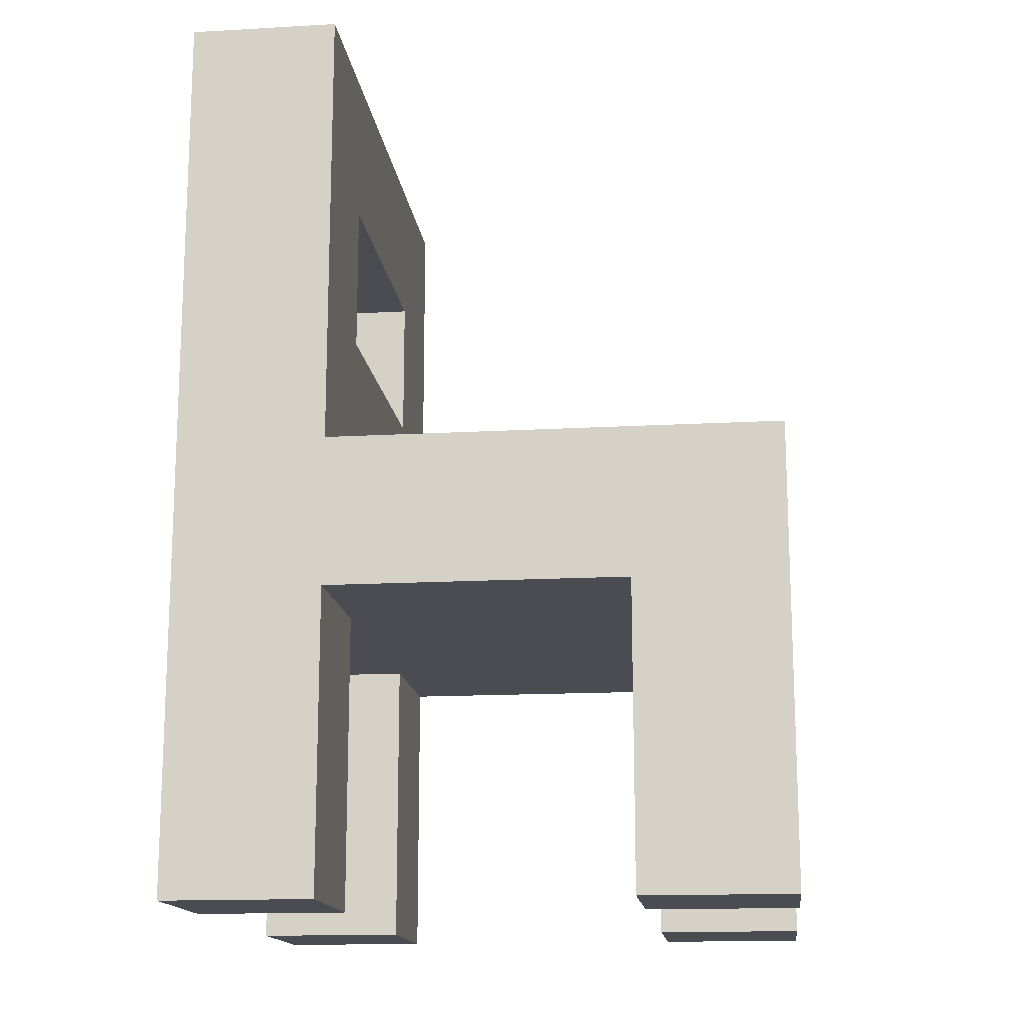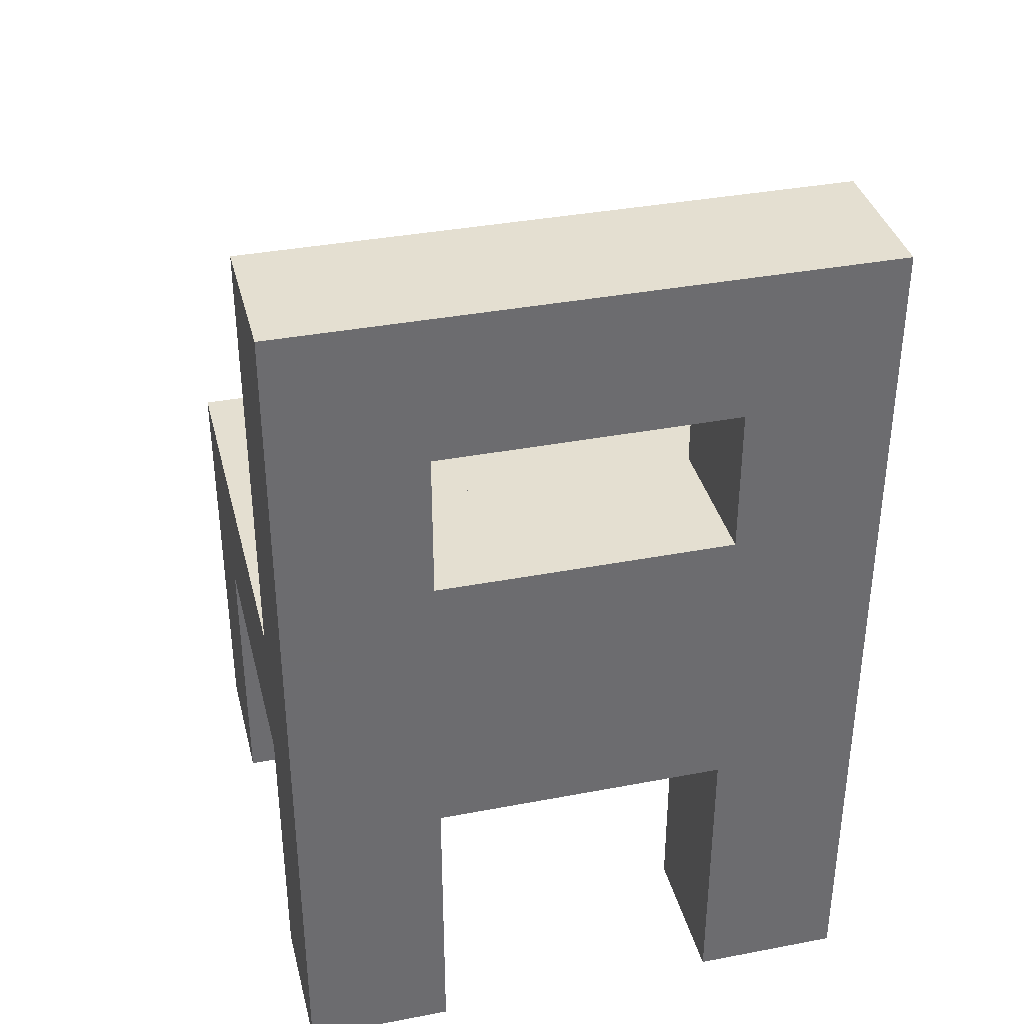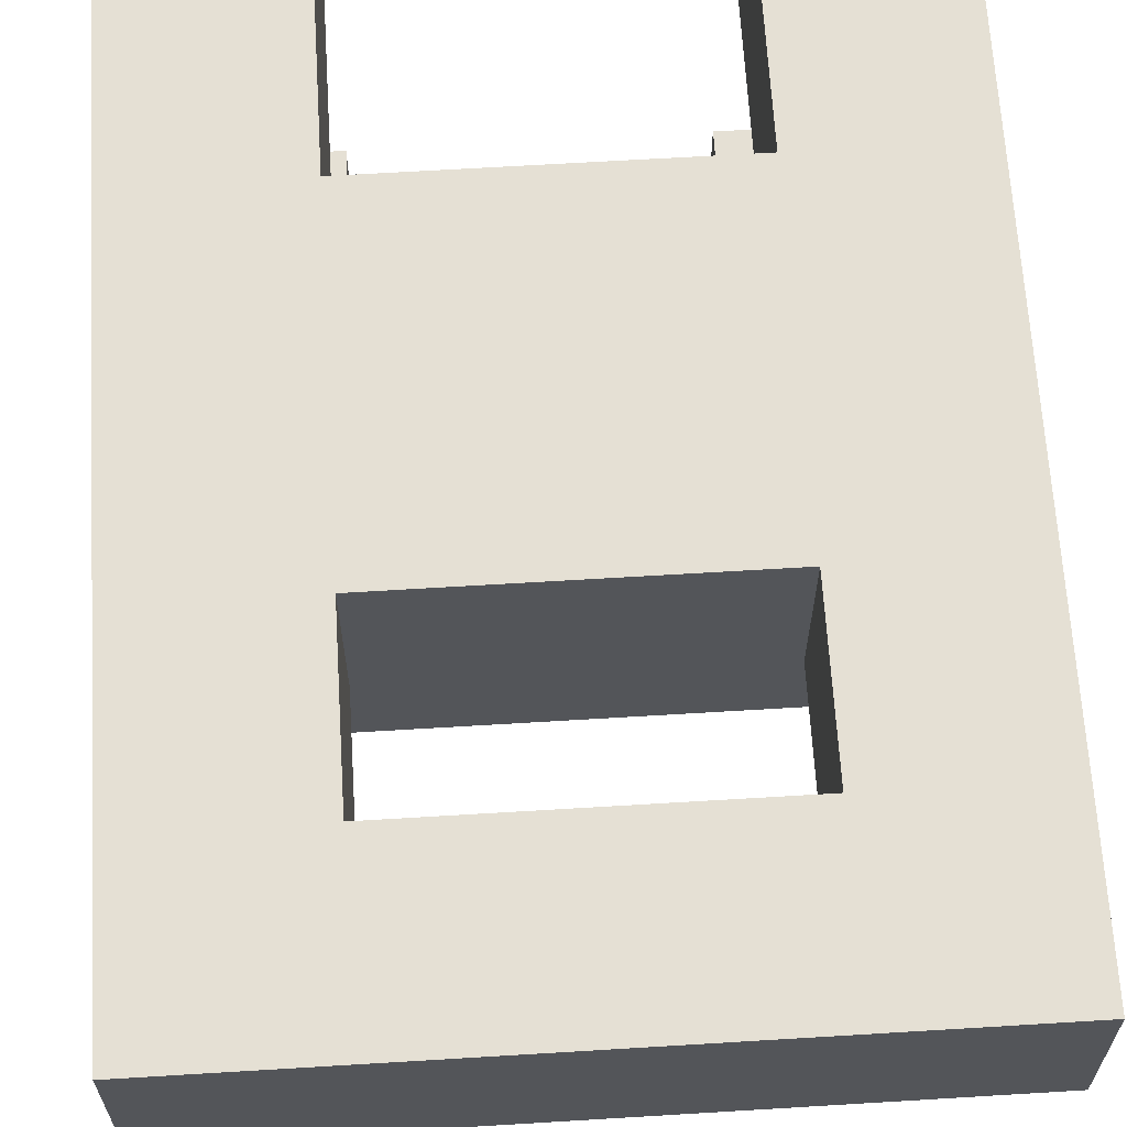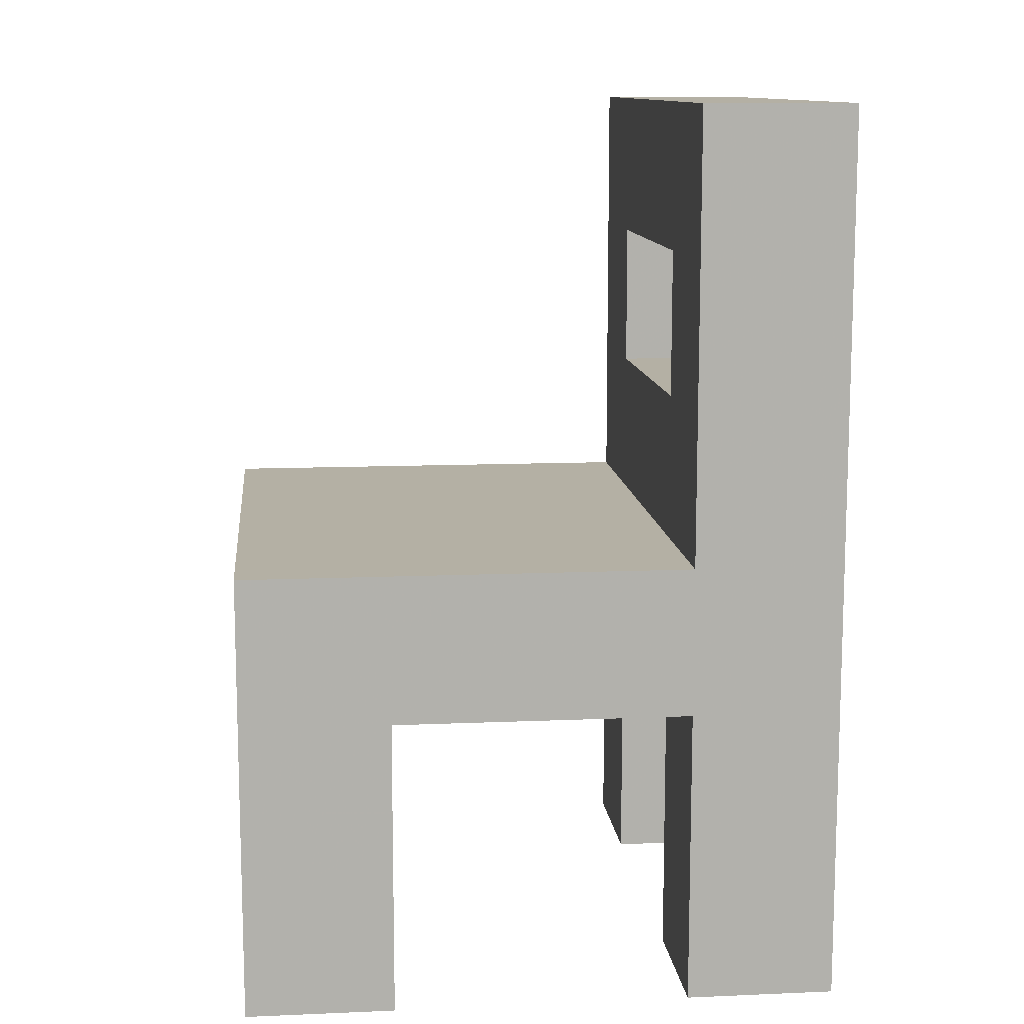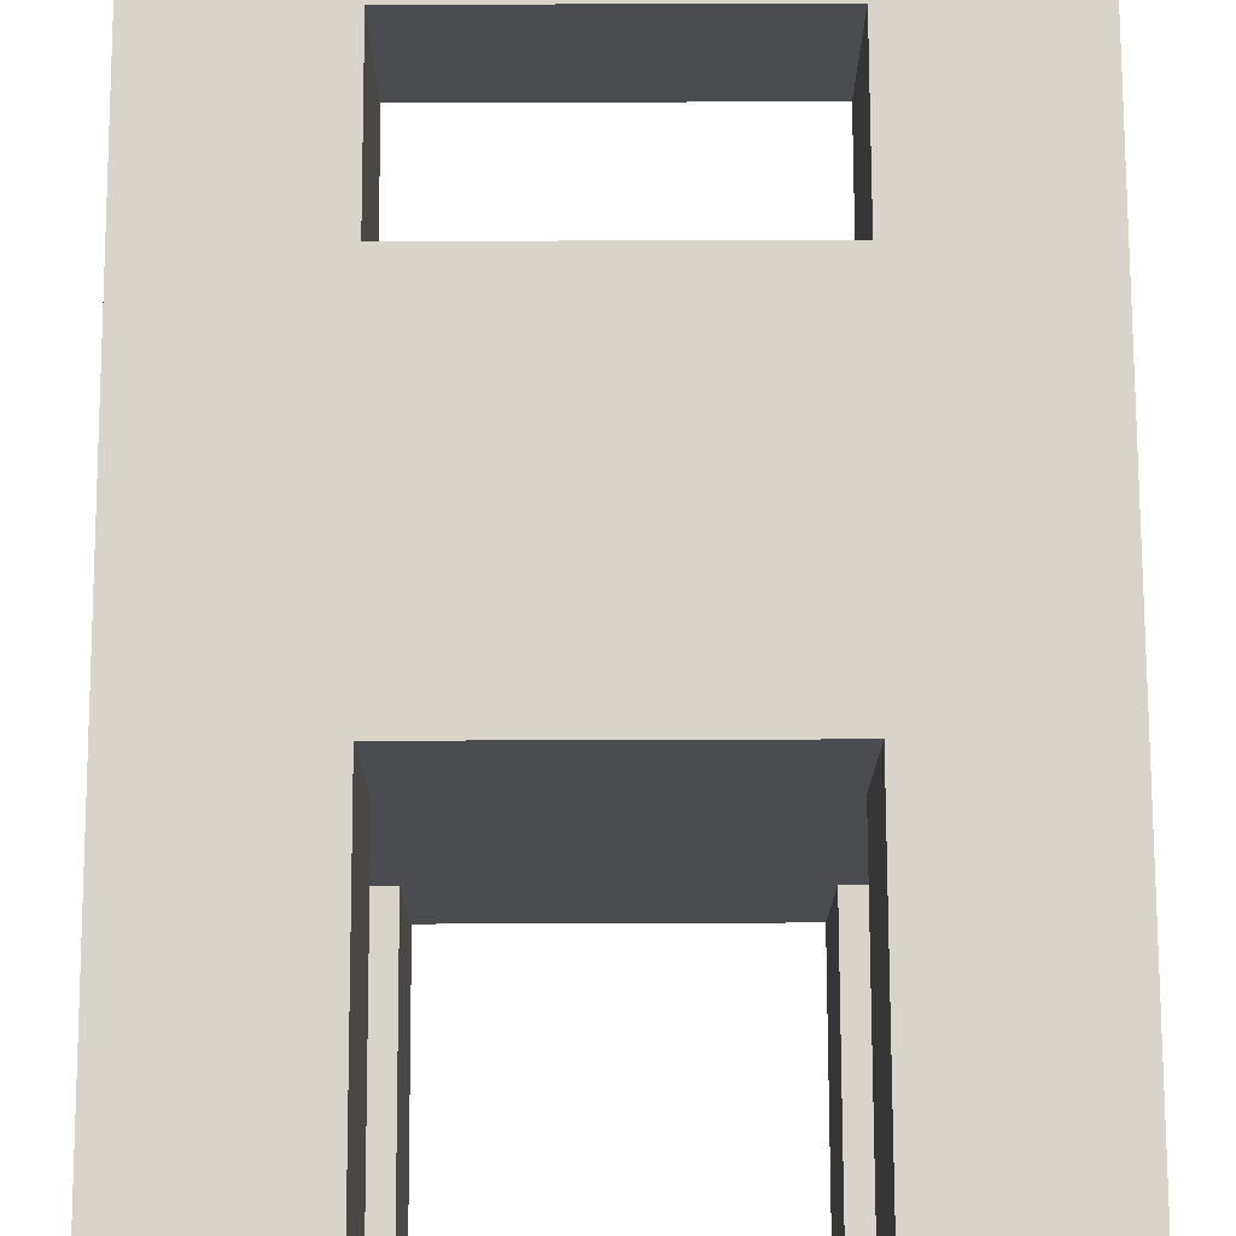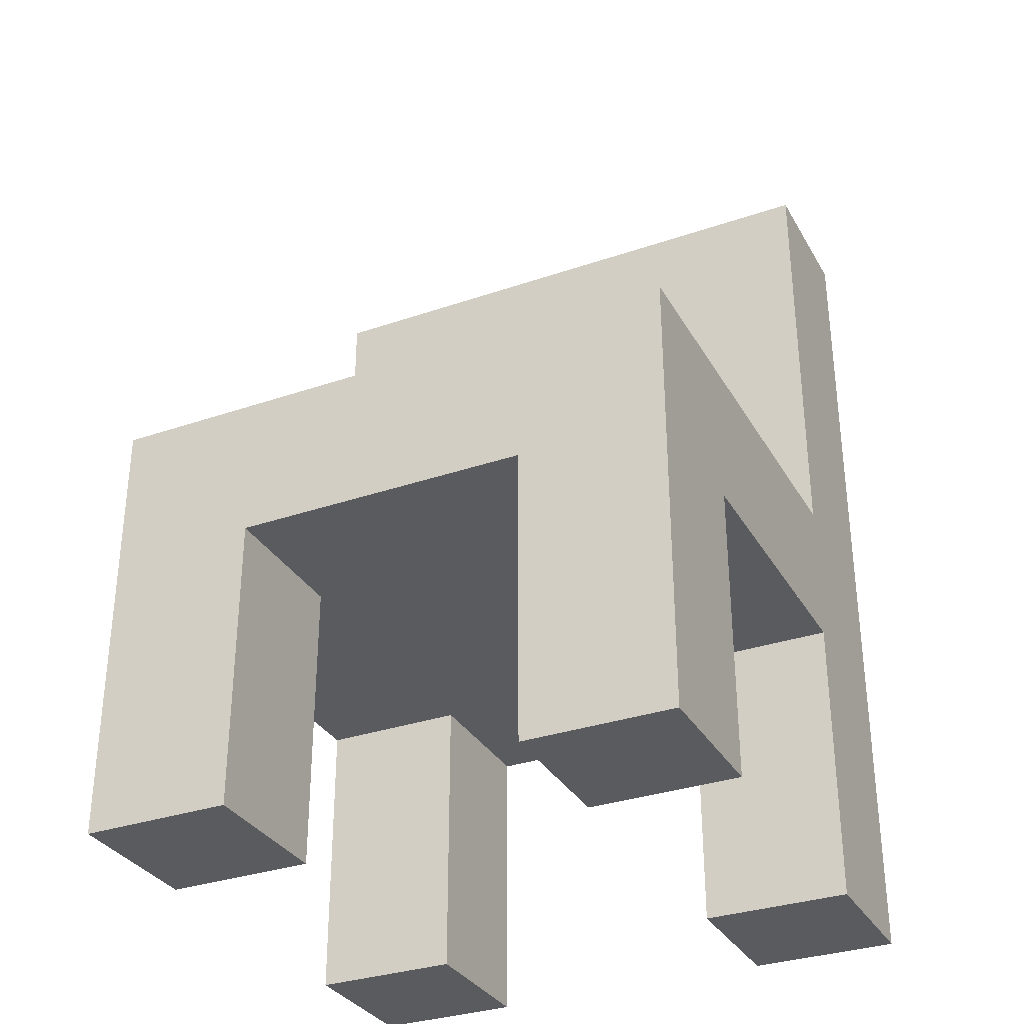
<metadata>
{"format":"obj","ext":"obj","renderer":"f3d","projection":"perspective","resolution":1024,"background":"white","views":[{"elev":-15.3,"azim":96.8,"up":"+Y"},{"elev":36.6,"azim":-13.9,"up":"+Y"},{"elev":65.2,"azim":176.5,"up":"+Z"},{"elev":11.5,"azim":-95.9,"up":"+Y"},{"elev":75.3,"azim":-0.2,"up":"+Z"},{"elev":-32.5,"azim":-154.4,"up":"+Y"}]}
</metadata>
<code>
g Chair Simple 1_0_
v 0.125 0 -0.125
v 0.0625 0 -0.125
v 0.125 0 -0.0625
v 0.0625 0 -0.0625
v 0.125 0 -0.125
v 0.0625 0 -0.125
v 0.125 0.1875 -0.125
v 0.0625 0.1875 -0.125
v 0.125 0 -0.0625
v 0.0625 0 -0.0625
v 0.125 0.125 -0.0625
v 0.0625 0.125 -0.0625
v 0.125 0 -0.125
v 0.125 0 -0.0625
v 0.125 0.1875 -0.125
v 0.125 0.1875 -0.0625
v 0.0625 0 -0.125
v 0.0625 0 -0.0625
v 0.0625 0.125 -0.125
v 0.0625 0.125 -0.0625
v 0.125 0.1875 -0.125
v -0.125 0.1875 -0.125
v 0.125 0.1875 0.0625
v -0.125 0.1875 0.0625
v 0.125 0.125 -0.0625
v -0.125 0.125 -0.0625
v 0.125 0.125 0.0625
v -0.125 0.125 0.0625
v 0.125 0.125 -0.0625
v 0.125 0.125 0.125
v 0.125 0.1875 -0.0625
v 0.125 0.1875 0.125
v 0.125 0 0.0625
v 0.0625 0 0.0625
v 0.125 0 0.125
v 0.0625 0 0.125
v 0.125 0 0.0625
v 0.0625 0 0.0625
v 0.125 0.125 0.0625
v 0.0625 0.125 0.0625
v 0.125 0 0.125
v 0.0625 0 0.125
v 0.125 0.375 0.125
v 0.0625 0.375 0.125
v 0.125 0 0.0625
v 0.125 0 0.125
v 0.125 0.125 0.0625
v 0.125 0.125 0.125
v 0.0625 0 0.0625
v 0.0625 0 0.125
v 0.0625 0.125 0.0625
v 0.0625 0.125 0.125
v 0.125 0.1875 0.0625
v 0.0625 0.1875 0.0625
v 0.125 0.375 0.0625
v 0.0625 0.375 0.0625
v 0.125 0.1875 0.0625
v 0.125 0.1875 0.125
v 0.125 0.375 0.0625
v 0.125 0.375 0.125
v 0.0625 0.25 0.0625
v 0.0625 0.25 0.125
v 0.0625 0.3125 0.0625
v 0.0625 0.3125 0.125
v 0.125 0.375 0.0625
v -0.125 0.375 0.0625
v 0.125 0.375 0.125
v -0.125 0.375 0.125
v 0.0625 0.125 -0.125
v -0.0625 0.125 -0.125
v 0.0625 0.125 -0.0625
v -0.0625 0.125 -0.0625
v 0.0625 0.125 -0.125
v -0.125 0.125 -0.125
v 0.0625 0.1875 -0.125
v -0.125 0.1875 -0.125
v 0.0625 0.125 0.0625
v -0.0625 0.125 0.0625
v 0.0625 0.125 0.125
v -0.0625 0.125 0.125
v 0.0625 0.125 0.125
v -0.125 0.125 0.125
v 0.0625 0.25 0.125
v -0.125 0.25 0.125
v 0.0625 0.25 0.0625
v -0.0625 0.25 0.0625
v 0.0625 0.25 0.125
v -0.0625 0.25 0.125
v 0.0625 0.1875 0.0625
v -0.125 0.1875 0.0625
v 0.0625 0.25 0.0625
v -0.125 0.25 0.0625
v 0.0625 0.3125 0.0625
v -0.0625 0.3125 0.0625
v 0.0625 0.3125 0.125
v -0.0625 0.3125 0.125
v 0.0625 0.3125 0.0625
v -0.125 0.3125 0.0625
v 0.0625 0.375 0.0625
v -0.125 0.375 0.0625
v 0.0625 0.3125 0.125
v -0.125 0.3125 0.125
v 0.0625 0.375 0.125
v -0.125 0.375 0.125
v -0.0625 0 -0.125
v -0.125 0 -0.125
v -0.0625 0 -0.0625
v -0.125 0 -0.0625
v -0.0625 0 -0.125
v -0.125 0 -0.125
v -0.0625 0.125 -0.125
v -0.125 0.125 -0.125
v -0.0625 0 -0.0625
v -0.125 0 -0.0625
v -0.0625 0.125 -0.0625
v -0.125 0.125 -0.0625
v -0.0625 0 -0.125
v -0.0625 0 -0.0625
v -0.0625 0.125 -0.125
v -0.0625 0.125 -0.0625
v -0.125 0 -0.125
v -0.125 0 -0.0625
v -0.125 0.1875 -0.125
v -0.125 0.1875 -0.0625
v -0.125 0.125 -0.0625
v -0.125 0.125 0.125
v -0.125 0.1875 -0.0625
v -0.125 0.1875 0.125
v -0.0625 0 0.0625
v -0.125 0 0.0625
v -0.0625 0 0.125
v -0.125 0 0.125
v -0.0625 0 0.0625
v -0.125 0 0.0625
v -0.0625 0.125 0.0625
v -0.125 0.125 0.0625
v -0.0625 0 0.125
v -0.125 0 0.125
v -0.0625 0.125 0.125
v -0.125 0.125 0.125
v -0.0625 0 0.0625
v -0.0625 0 0.125
v -0.0625 0.125 0.0625
v -0.0625 0.125 0.125
v -0.125 0 0.0625
v -0.125 0 0.125
v -0.125 0.125 0.0625
v -0.125 0.125 0.125
v -0.125 0.1875 0.0625
v -0.125 0.1875 0.125
v -0.125 0.375 0.0625
v -0.125 0.375 0.125
v -0.0625 0.25 0.0625
v -0.125 0.25 0.0625
v -0.0625 0.3125 0.0625
v -0.125 0.3125 0.0625
v -0.0625 0.25 0.125
v -0.125 0.25 0.125
v -0.0625 0.3125 0.125
v -0.125 0.3125 0.125
v -0.0625 0.25 0.0625
v -0.0625 0.25 0.125
v -0.0625 0.3125 0.0625
v -0.0625 0.3125 0.125
f 2 1 3
f 2 3 4
f 5 6 7
f 7 6 8
f 10 9 11
f 10 11 12
f 14 13 15
f 14 15 16
f 17 18 19
f 19 18 20
f 21 22 23
f 23 22 24
f 26 25 27
f 26 27 28
f 30 29 31
f 30 31 32
f 34 33 35
f 34 35 36
f 37 38 39
f 39 38 40
f 42 41 43
f 42 43 44
f 46 45 47
f 46 47 48
f 49 50 51
f 51 50 52
f 53 54 55
f 55 54 56
f 58 57 59
f 58 59 60
f 61 62 63
f 63 62 64
f 65 66 67
f 67 66 68
f 70 69 71
f 70 71 72
f 73 74 75
f 75 74 76
f 78 77 79
f 78 79 80
f 82 81 83
f 82 83 84
f 85 86 87
f 87 86 88
f 89 90 91
f 91 90 92
f 94 93 95
f 94 95 96
f 97 98 99
f 99 98 100
f 102 101 103
f 102 103 104
f 106 105 107
f 106 107 108
f 109 110 111
f 111 110 112
f 114 113 115
f 114 115 116
f 118 117 119
f 118 119 120
f 121 122 123
f 123 122 124
f 125 126 127
f 127 126 128
f 130 129 131
f 130 131 132
f 133 134 135
f 135 134 136
f 138 137 139
f 138 139 140
f 142 141 143
f 142 143 144
f 145 146 147
f 147 146 148
f 149 150 151
f 151 150 152
f 153 154 155
f 155 154 156
f 158 157 159
f 158 159 160
f 162 161 163
f 162 163 164

</code>
